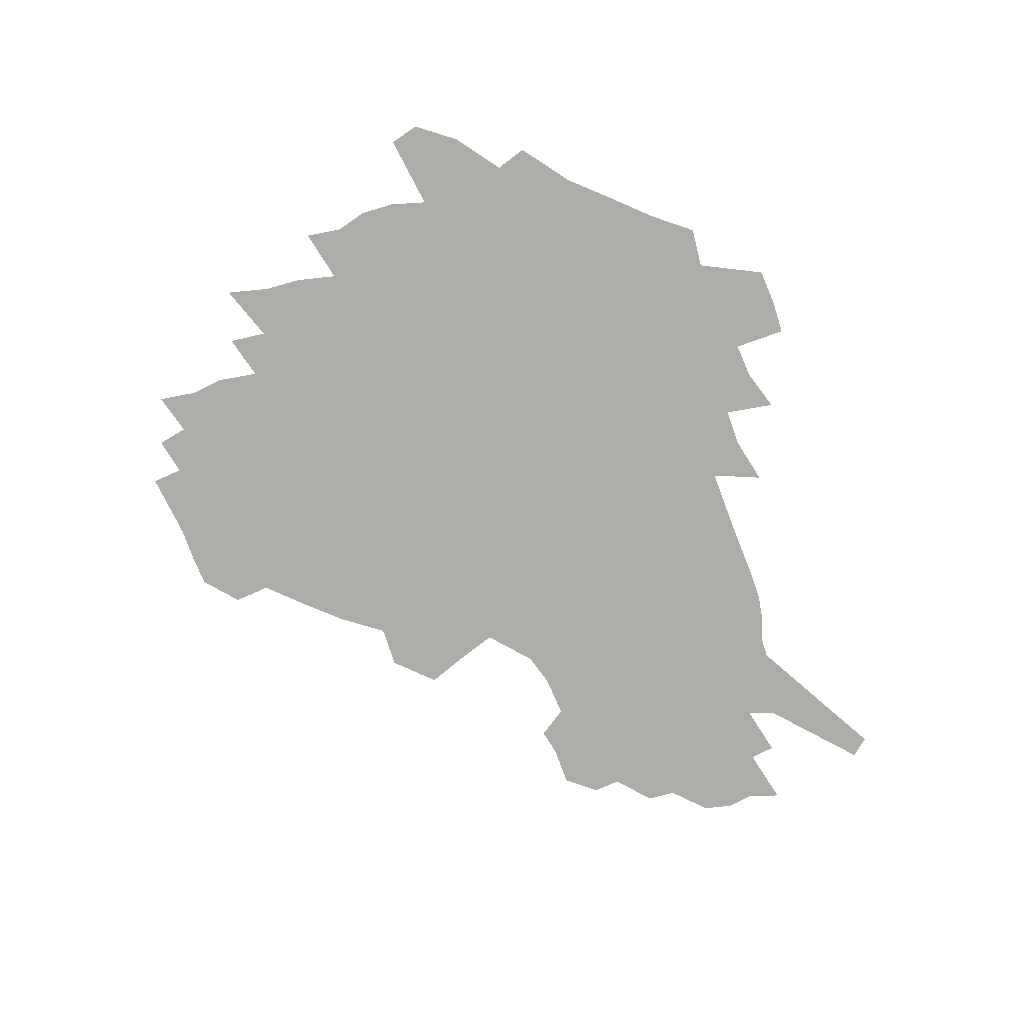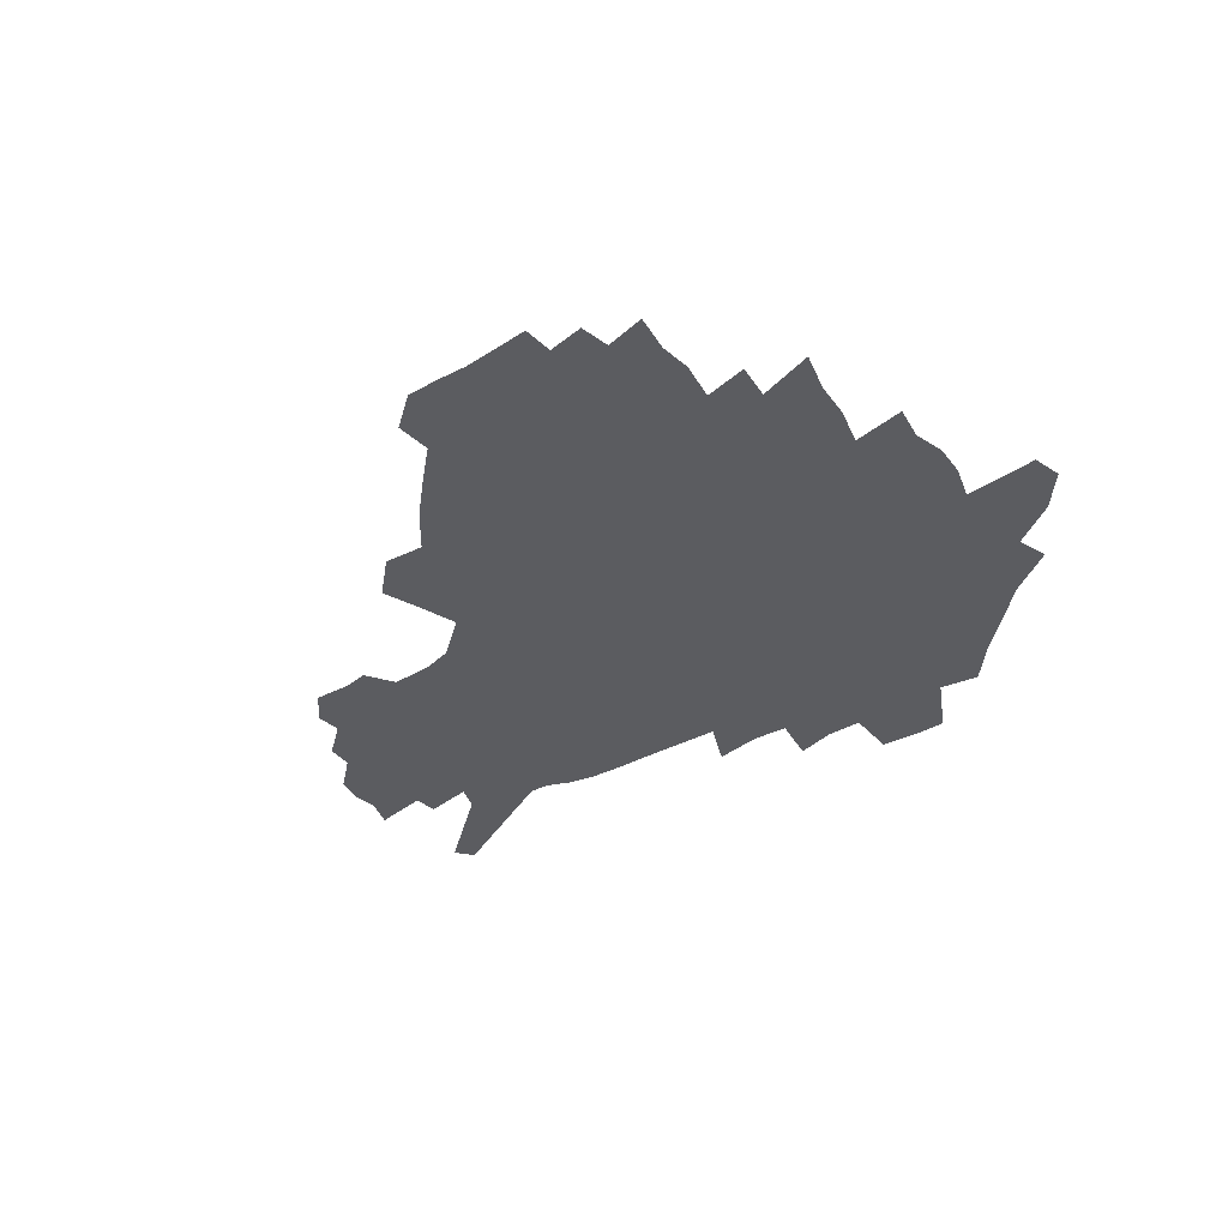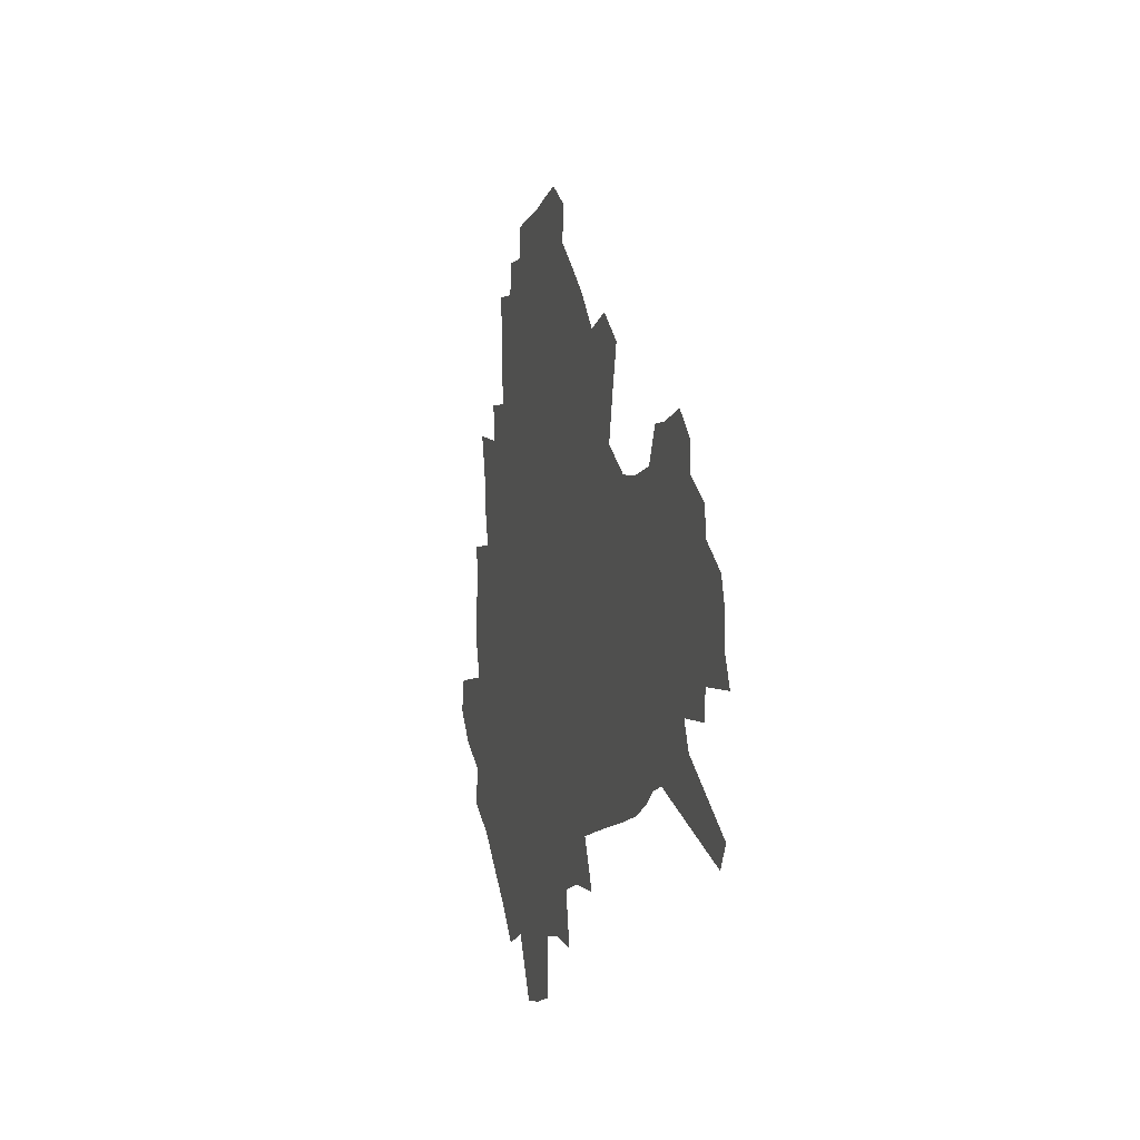
<metadata>
{"format":"obj","ext":"obj","renderer":"f3d","projection":"perspective","resolution":1024,"background":"white","views":[{"elev":-76.6,"azim":-67.4,"up":"+Z"},{"elev":-34.9,"azim":-142.2,"up":"+Z"},{"elev":-9.9,"azim":75.7,"up":"+Y"}]}
</metadata>
<code>
v 226.3 187.6 0
v 212.3 204.4 0
v 215 218.3 0
v 244.1 158.6 0
v 247.9 173.1 0
v 248.4 187.2 0
v 250.2 201.2 0
v 249.4 215.3 0
v 243.7 231.4 0
v 242.1 246.9 0
v 245.2 261.5 0
v 241.8 277.9 0
v 267.2 142.8 0
v 272.4 158 0
v 274.1 172 0
v 274.9 185.6 0
v 270.2 200.1 0
v 270 214.1 0
v 270.2 228.4 0
v 271.6 242.5 0
v 269.1 257.8 0
v 266.2 273.8 0
v 260.9 292.1 0
v 258.8 308.8 0
v 252.9 328 0
v 283.8 126.3 0
v 289.1 143 0
v 294.4 158.4 0
v 295.4 171.7 0
v 292.6 185.2 0
v 290.7 198.8 0
v 290.3 212.4 0
v 287.9 226.8 0
v 289.3 240.6 0
v 289.1 254.8 0
v 286.6 270.3 0
v 283 287.3 0
v 280.9 303.7 0
v 279.5 320 0
v 276.7 337.2 0
v 300.5 110.2 0
v 304.7 128.1 0
v 308.3 144.2 0
v 310.6 158.5 0
v 311.3 171.7 0
v 310.1 184.6 0
v 309.1 197.8 0
v 307.4 211.4 0
v 306.8 225 0
v 305.3 239.1 0
v 306.4 252.6 0
v 304.1 267.8 0
v 300.9 284.5 0
v 297.2 302.3 0
v 297.7 317.3 0
v 297.2 332.9 0
v 293.2 351.2 0
v 294.2 366.2 0
v 290.6 384.4 0
v 315.9 92.82 0
v 318.7 111.8 0
v 321.4 129 0
v 323.2 144.3 0
v 325 158.8 0
v 325.6 171.8 0
v 325.1 184.5 0
v 324.1 197.4 0
v 323.8 210.4 0
v 323.5 223.5 0
v 322.7 237.1 0
v 320.9 251.7 0
v 318.7 267.3 0
v 317.1 283 0
v 314.9 299.6 0
v 312.5 317 0
v 314.1 331.3 0
v 313.4 347.1 0
v 312.4 363 0
v 309.8 380.2 0
v 311.9 394.4 0
v 334.3 95.61 0
v 335.5 113.6 0
v 336.6 130 0
v 337.9 145.3 0
v 338.5 158.9 0
v 339 172 0
v 338.9 184.5 0
v 338.7 197 0
v 337.7 209.9 0
v 337.4 222.8 0
v 337.2 235.9 0
v 335 250.8 0
v 335.5 264.4 0
v 332.6 281.5 0
v 330.3 298.9 0
v 329.9 314.5 0
v 329.8 329.9 0
v 329.1 346 0
v 328.9 361.4 0
v 328.7 376.9 0
v 329.1 391.7 0
v 329.4 406.1 0
v 349.8 67.88 0
v 349.8 94.51 0
v 350.3 114 0
v 351.2 131.8 0
v 351.5 146.1 0
v 351.5 159.2 0
v 351.6 172.1 0
v 351.5 184.6 0
v 351.6 196.9 0
v 351.2 209.5 0
v 351.2 222.1 0
v 350.5 235.4 0
v 350.5 248.6 0
v 349.1 263.9 0
v 346.8 281.6 0
v 346 297.2 0
v 345.2 313.5 0
v 345.2 328.9 0
v 344.8 344.8 0
v 344.5 360.5 0
v 345.4 375 0
v 344.2 391.2 0
v 345.2 405.2 0
v 366.1 67.56 0
v 365.4 95.84 0
v 364.7 114.6 0
v 364.6 132.5 0
v 364.3 146.1 0
v 364.1 159.2 0
v 363.9 172 0
v 363.8 184.5 0
v 363.7 197 0
v 363.7 209.5 0
v 363.5 222.2 0
v 363.3 235.1 0
v 363.3 248.3 0
v 363.2 261.8 0
v 360.7 281.1 0
v 359.9 298.5 0
v 360 313.2 0
v 359.8 329.2 0
v 360.2 344.1 0
v 360.1 359.6 0
v 360.6 374.3 0
v 360.4 389.8 0
v 360.6 404.3 0
v 382.7 68.97 0
v 381.4 93.16 0
v 379.2 114.9 0
v 377.5 133.2 0
v 377.2 146.2 0
v 376.7 159.3 0
v 376.4 172 0
v 376.1 184.6 0
v 376 197 0
v 376 209.6 0
v 375.9 222.3 0
v 375.8 234.9 0
v 376.5 247.1 0
v 376 261.5 0
v 375.3 278.1 0
v 374.1 297.7 0
v 374.4 313.4 0
v 374.7 328.9 0
v 375.2 343.5 0
v 375.4 358.9 0
v 375.5 374.4 0
v 375.4 390 0
v 375.2 405.2 0
v 398.1 92.91 0
v 394.1 114.7 0
v 392.6 130.5 0
v 390.5 146 0
v 389.3 159.7 0
v 389 172.2 0
v 388.4 184.9 0
v 388.2 197.2 0
v 388.3 209.9 0
v 388.2 222.5 0
v 388.4 234.6 0
v 388.6 247.3 0
v 388.7 261.9 0
v 388.6 278.1 0
v 388.6 295.3 0
v 388.7 313.6 0
v 389.5 328.7 0
v 390.2 343.9 0
v 390.5 359.3 0
v 390.8 375.3 0
v 390.6 390.4 0
v 390.2 405.3 0
v 417.2 87.82 0
v 412.2 110.6 0
v 407.6 129.7 0
v 404.8 145.1 0
v 403.1 159 0
v 401.4 172.9 0
v 400.5 185.5 0
v 400.4 197.7 0
v 399.8 210 0
v 400.4 222.4 0
v 400.5 234.7 0
v 400.7 247 0
v 401.4 260.7 0
v 402.2 276 0
v 403 293 0
v 404 310.2 0
v 404.8 326.9 0
v 405.5 343.7 0
v 406.3 360.9 0
v 406.1 375.7 0
v 406.5 392.7 0
v 429 111.7 0
v 423.9 129.1 0
v 420.5 144 0
v 416.6 159.4 0
v 415.5 172.3 0
v 414.7 185 0
v 414 197.5 0
v 413.1 210.1 0
v 412.8 222.5 0
v 413.4 235 0
v 413.1 247.3 0
v 414 260.4 0
v 415.6 275.8 0
v 416.9 291 0
v 418.9 310.3 0
v 420.3 327.2 0
v 421.4 344.3 0
v 421.8 361 0
v 451.6 107.8 0
v 441.3 129.4 0
v 435.2 145 0
v 431.9 158.9 0
v 429.5 172.2 0
v 428.3 184.9 0
v 427.7 197.4 0
v 426.9 210 0
v 425.6 222.7 0
v 425.8 235.1 0
v 426.2 247.7 0
v 427.3 260.9 0
v 429.4 275.7 0
v 431.4 291.4 0
v 433.6 308 0
v 436 326.5 0
v 437.9 345.3 0
v 459.8 130.1 0
v 453.9 144.1 0
v 449.7 157.8 0
v 445.2 171.7 0
v 443.8 184.3 0
v 443.8 196.8 0
v 439.7 210.7 0
v 439 222.9 0
v 439.2 235.2 0
v 440 247.9 0
v 441.4 261.2 0
v 443.4 275.2 0
v 446.2 290.8 0
v 449.9 308.8 0
v 452.8 327 0
v 478.7 130.6 0
v 472 144.2 0
v 466.3 158 0
v 464.2 170.6 0
v 460.3 183.9 0
v 459.5 196.3 0
v 455.9 209.9 0
v 454 222.7 0
v 454.3 235.3 0
v 454.9 248 0
v 455.5 260.8 0
v 458.8 275 0
v 463.2 291.5 0
v 466.6 308.7 0
v 471.8 328.6 0
v 497.2 130.8 0
v 486.8 146.1 0
v 484.1 158 0
v 479.4 171.2 0
v 477.6 183.4 0
v 474.3 196.4 0
v 471.7 209.3 0
v 468.5 222.6 0
v 469 234.9 0
v 471.7 247.7 0
v 474.6 261.1 0
v 478.4 275 0
v 483.1 292.6 0
v 489.2 312.4 0
v 513.6 131.7 0
v 502.3 147.2 0
v 499.4 158.7 0
v 494.2 171.8 0
v 492.3 183.7 0
v 488 197 0
v 485.8 209.4 0
v 484 221.9 0
v 486.2 234.1 0
v 489.6 246.4 0
v 498.1 259.3 0
v 526.3 134.5 0
v 516.3 149 0
v 511.7 160.9 0
v 508.3 172.8 0
v 504.7 185.1 0
v 502 197.2 0
v 499.6 209.3 0
v 497.2 221.2 0
v 499.8 232.4 0
v 504 243.8 0
v 513.2 255.6 0
v 535.8 138.6 0
v 530.5 150.1 0
v 525.2 162 0
v 522.5 173.3 0
v 519.9 185 0
v 518.7 196.5 0
v 515.9 208.5 0
v 515.4 219.9 0
v 514.8 231 0
v 518 241.6 0
v 532.6 255.2 0
v 540.7 268.9 0
v 545.9 139.5 0
v 542.6 151.4 0
v 540.1 162.2 0
v 537.6 173.4 0
v 533.8 185.1 0
v 533.7 196.2 0
v 535.7 207.4 0
v 533.9 218.9 0
v 537.2 230.4 0
v 541.4 242 0
v 546.7 254.3 0
v 552.9 267 0
v 612 106.8 0
v 558.5 150.7 0
v 559.7 160.6 0
v 556.5 172.4 0
v 555.6 183.7 0
v 557.6 194.9 0
v 557.7 206.5 0
v 557.7 218.2 0
v 562.1 230.1 0
v 559.7 242 0
v 563.4 254.1 0
v 570.8 267.8 0
v 618.4 115.3 0
v 578.6 147.7 0
v 573.5 160 0
v 575.9 170.7 0
v 574.4 182.4 0
v 574.2 193.9 0
v 575.3 205.6 0
v 577.7 217.5 0
v 579.9 229.6 0
v 582.4 242.1 0
v 582.8 254.6 0
v 596.9 155.9 0
v 597.8 167.6 0
v 593.2 180.6 0
v 588.6 193.2 0
v 595.2 204.2 0
v 600.4 216.1 0
v 598.8 228.9 0
v 624.3 162.9 0
v 618.8 176.8 0
v 619.9 189.3 0
v 616.1 202.3 0
f 5 6 1
f 1 6 2
f 6 7 2
f 2 7 3
f 7 8 3
f 13 14 4
f 4 14 5
f 14 15 5
f 5 15 6
f 15 16 6
f 6 16 7
f 16 17 7
f 7 17 8
f 17 18 8
f 8 18 9
f 18 19 9
f 9 19 10
f 19 20 10
f 10 20 11
f 20 21 11
f 11 21 12
f 21 22 12
f 26 27 13
f 13 27 14
f 27 28 14
f 14 28 15
f 28 29 15
f 15 29 16
f 29 30 16
f 16 30 17
f 30 31 17
f 17 31 18
f 31 32 18
f 18 32 19
f 32 33 19
f 19 33 20
f 33 34 20
f 20 34 21
f 34 35 21
f 21 35 22
f 35 36 22
f 22 36 23
f 36 37 23
f 23 37 24
f 37 38 24
f 24 38 25
f 38 39 25
f 41 42 26
f 26 42 27
f 42 43 27
f 27 43 28
f 43 44 28
f 28 44 29
f 44 45 29
f 29 45 30
f 45 46 30
f 30 46 31
f 46 47 31
f 31 47 32
f 47 48 32
f 32 48 33
f 48 49 33
f 33 49 34
f 49 50 34
f 34 50 35
f 50 51 35
f 35 51 36
f 51 52 36
f 36 52 37
f 52 53 37
f 37 53 38
f 53 54 38
f 38 54 39
f 54 55 39
f 39 55 40
f 55 56 40
f 60 61 41
f 41 61 42
f 61 62 42
f 42 62 43
f 62 63 43
f 43 63 44
f 63 64 44
f 44 64 45
f 64 65 45
f 45 65 46
f 65 66 46
f 46 66 47
f 66 67 47
f 47 67 48
f 67 68 48
f 48 68 49
f 68 69 49
f 49 69 50
f 69 70 50
f 50 70 51
f 70 71 51
f 51 71 52
f 71 72 52
f 52 72 53
f 72 73 53
f 53 73 54
f 73 74 54
f 54 74 55
f 74 75 55
f 55 75 56
f 75 76 56
f 56 76 57
f 76 77 57
f 57 77 58
f 77 78 58
f 58 78 59
f 78 79 59
f 60 81 61
f 81 82 61
f 61 82 62
f 82 83 62
f 62 83 63
f 83 84 63
f 63 84 64
f 84 85 64
f 64 85 65
f 85 86 65
f 65 86 66
f 86 87 66
f 66 87 67
f 87 88 67
f 67 88 68
f 88 89 68
f 68 89 69
f 89 90 69
f 69 90 70
f 90 91 70
f 70 91 71
f 91 92 71
f 71 92 72
f 92 93 72
f 72 93 73
f 93 94 73
f 73 94 74
f 94 95 74
f 74 95 75
f 95 96 75
f 75 96 76
f 96 97 76
f 76 97 77
f 97 98 77
f 77 98 78
f 98 99 78
f 78 99 79
f 99 100 79
f 79 100 80
f 100 101 80
f 103 104 81
f 81 104 82
f 104 105 82
f 82 105 83
f 105 106 83
f 83 106 84
f 106 107 84
f 84 107 85
f 107 108 85
f 85 108 86
f 108 109 86
f 86 109 87
f 109 110 87
f 87 110 88
f 110 111 88
f 88 111 89
f 111 112 89
f 89 112 90
f 112 113 90
f 90 113 91
f 113 114 91
f 91 114 92
f 114 115 92
f 92 115 93
f 115 116 93
f 93 116 94
f 116 117 94
f 94 117 95
f 117 118 95
f 95 118 96
f 118 119 96
f 96 119 97
f 119 120 97
f 97 120 98
f 120 121 98
f 98 121 99
f 121 122 99
f 99 122 100
f 122 123 100
f 100 123 101
f 123 124 101
f 101 124 102
f 124 125 102
f 103 126 104
f 126 127 104
f 104 127 105
f 127 128 105
f 105 128 106
f 128 129 106
f 106 129 107
f 129 130 107
f 107 130 108
f 130 131 108
f 108 131 109
f 131 132 109
f 109 132 110
f 132 133 110
f 110 133 111
f 133 134 111
f 111 134 112
f 134 135 112
f 112 135 113
f 135 136 113
f 113 136 114
f 136 137 114
f 114 137 115
f 137 138 115
f 115 138 116
f 138 139 116
f 116 139 117
f 139 140 117
f 117 140 118
f 140 141 118
f 118 141 119
f 141 142 119
f 119 142 120
f 142 143 120
f 120 143 121
f 143 144 121
f 121 144 122
f 144 145 122
f 122 145 123
f 145 146 123
f 123 146 124
f 146 147 124
f 124 147 125
f 147 148 125
f 126 149 127
f 149 150 127
f 127 150 128
f 150 151 128
f 128 151 129
f 151 152 129
f 129 152 130
f 152 153 130
f 130 153 131
f 153 154 131
f 131 154 132
f 154 155 132
f 132 155 133
f 155 156 133
f 133 156 134
f 156 157 134
f 134 157 135
f 157 158 135
f 135 158 136
f 158 159 136
f 136 159 137
f 159 160 137
f 137 160 138
f 160 161 138
f 138 161 139
f 161 162 139
f 139 162 140
f 162 163 140
f 140 163 141
f 163 164 141
f 141 164 142
f 164 165 142
f 142 165 143
f 165 166 143
f 143 166 144
f 166 167 144
f 144 167 145
f 167 168 145
f 145 168 146
f 168 169 146
f 146 169 147
f 169 170 147
f 147 170 148
f 170 171 148
f 150 172 151
f 172 173 151
f 151 173 152
f 173 174 152
f 152 174 153
f 174 175 153
f 153 175 154
f 175 176 154
f 154 176 155
f 176 177 155
f 155 177 156
f 177 178 156
f 156 178 157
f 178 179 157
f 157 179 158
f 179 180 158
f 158 180 159
f 180 181 159
f 159 181 160
f 181 182 160
f 160 182 161
f 182 183 161
f 161 183 162
f 183 184 162
f 162 184 163
f 184 185 163
f 163 185 164
f 185 186 164
f 164 186 165
f 186 187 165
f 165 187 166
f 187 188 166
f 166 188 167
f 188 189 167
f 167 189 168
f 189 190 168
f 168 190 169
f 190 191 169
f 169 191 170
f 191 192 170
f 170 192 171
f 192 193 171
f 172 194 173
f 194 195 173
f 173 195 174
f 195 196 174
f 174 196 175
f 196 197 175
f 175 197 176
f 197 198 176
f 176 198 177
f 198 199 177
f 177 199 178
f 199 200 178
f 178 200 179
f 200 201 179
f 179 201 180
f 201 202 180
f 180 202 181
f 202 203 181
f 181 203 182
f 203 204 182
f 182 204 183
f 204 205 183
f 183 205 184
f 205 206 184
f 184 206 185
f 206 207 185
f 185 207 186
f 207 208 186
f 186 208 187
f 208 209 187
f 187 209 188
f 209 210 188
f 188 210 189
f 210 211 189
f 189 211 190
f 211 212 190
f 190 212 191
f 212 213 191
f 191 213 192
f 213 214 192
f 192 214 193
f 195 215 196
f 215 216 196
f 196 216 197
f 216 217 197
f 197 217 198
f 217 218 198
f 198 218 199
f 218 219 199
f 199 219 200
f 219 220 200
f 200 220 201
f 220 221 201
f 201 221 202
f 221 222 202
f 202 222 203
f 222 223 203
f 203 223 204
f 223 224 204
f 204 224 205
f 224 225 205
f 205 225 206
f 225 226 206
f 206 226 207
f 226 227 207
f 207 227 208
f 227 228 208
f 208 228 209
f 228 229 209
f 209 229 210
f 229 230 210
f 210 230 211
f 230 231 211
f 211 231 212
f 231 232 212
f 212 232 213
f 215 233 216
f 233 234 216
f 216 234 217
f 234 235 217
f 217 235 218
f 235 236 218
f 218 236 219
f 236 237 219
f 219 237 220
f 237 238 220
f 220 238 221
f 238 239 221
f 221 239 222
f 239 240 222
f 222 240 223
f 240 241 223
f 223 241 224
f 241 242 224
f 224 242 225
f 242 243 225
f 225 243 226
f 243 244 226
f 226 244 227
f 244 245 227
f 227 245 228
f 245 246 228
f 228 246 229
f 246 247 229
f 229 247 230
f 247 248 230
f 230 248 231
f 248 249 231
f 231 249 232
f 234 250 235
f 250 251 235
f 235 251 236
f 251 252 236
f 236 252 237
f 252 253 237
f 237 253 238
f 253 254 238
f 238 254 239
f 254 255 239
f 239 255 240
f 255 256 240
f 240 256 241
f 256 257 241
f 241 257 242
f 257 258 242
f 242 258 243
f 258 259 243
f 243 259 244
f 259 260 244
f 244 260 245
f 260 261 245
f 245 261 246
f 261 262 246
f 246 262 247
f 262 263 247
f 247 263 248
f 263 264 248
f 248 264 249
f 250 265 251
f 265 266 251
f 251 266 252
f 266 267 252
f 252 267 253
f 267 268 253
f 253 268 254
f 268 269 254
f 254 269 255
f 269 270 255
f 255 270 256
f 270 271 256
f 256 271 257
f 271 272 257
f 257 272 258
f 272 273 258
f 258 273 259
f 273 274 259
f 259 274 260
f 274 275 260
f 260 275 261
f 275 276 261
f 261 276 262
f 276 277 262
f 262 277 263
f 277 278 263
f 263 278 264
f 278 279 264
f 265 280 266
f 280 281 266
f 266 281 267
f 281 282 267
f 267 282 268
f 282 283 268
f 268 283 269
f 283 284 269
f 269 284 270
f 284 285 270
f 270 285 271
f 285 286 271
f 271 286 272
f 286 287 272
f 272 287 273
f 287 288 273
f 273 288 274
f 288 289 274
f 274 289 275
f 289 290 275
f 275 290 276
f 290 291 276
f 276 291 277
f 291 292 277
f 277 292 278
f 292 293 278
f 278 293 279
f 280 294 281
f 294 295 281
f 281 295 282
f 295 296 282
f 282 296 283
f 296 297 283
f 283 297 284
f 297 298 284
f 284 298 285
f 298 299 285
f 285 299 286
f 299 300 286
f 286 300 287
f 300 301 287
f 287 301 288
f 301 302 288
f 288 302 289
f 302 303 289
f 289 303 290
f 303 304 290
f 290 304 291
f 294 305 295
f 305 306 295
f 295 306 296
f 306 307 296
f 296 307 297
f 307 308 297
f 297 308 298
f 308 309 298
f 298 309 299
f 309 310 299
f 299 310 300
f 310 311 300
f 300 311 301
f 311 312 301
f 301 312 302
f 312 313 302
f 302 313 303
f 313 314 303
f 303 314 304
f 314 315 304
f 305 316 306
f 316 317 306
f 306 317 307
f 317 318 307
f 307 318 308
f 318 319 308
f 308 319 309
f 319 320 309
f 309 320 310
f 320 321 310
f 310 321 311
f 321 322 311
f 311 322 312
f 322 323 312
f 312 323 313
f 323 324 313
f 313 324 314
f 324 325 314
f 314 325 315
f 325 326 315
f 316 328 317
f 328 329 317
f 317 329 318
f 329 330 318
f 318 330 319
f 330 331 319
f 319 331 320
f 331 332 320
f 320 332 321
f 332 333 321
f 321 333 322
f 333 334 322
f 322 334 323
f 334 335 323
f 323 335 324
f 335 336 324
f 324 336 325
f 336 337 325
f 325 337 326
f 337 338 326
f 326 338 327
f 338 339 327
f 328 340 329
f 340 341 329
f 329 341 330
f 341 342 330
f 330 342 331
f 342 343 331
f 331 343 332
f 343 344 332
f 332 344 333
f 344 345 333
f 333 345 334
f 345 346 334
f 334 346 335
f 346 347 335
f 335 347 336
f 347 348 336
f 336 348 337
f 348 349 337
f 337 349 338
f 349 350 338
f 338 350 339
f 350 351 339
f 340 352 341
f 352 353 341
f 341 353 342
f 353 354 342
f 342 354 343
f 354 355 343
f 343 355 344
f 355 356 344
f 344 356 345
f 356 357 345
f 345 357 346
f 357 358 346
f 346 358 347
f 358 359 347
f 347 359 348
f 359 360 348
f 348 360 349
f 360 361 349
f 349 361 350
f 361 362 350
f 350 362 351
f 354 363 355
f 363 364 355
f 355 364 356
f 364 365 356
f 356 365 357
f 365 366 357
f 357 366 358
f 366 367 358
f 358 367 359
f 367 368 359
f 359 368 360
f 368 369 360
f 360 369 361
f 364 370 365
f 370 371 365
f 365 371 366
f 371 372 366
f 366 372 367
f 372 373 367
f 367 373 368

</code>
